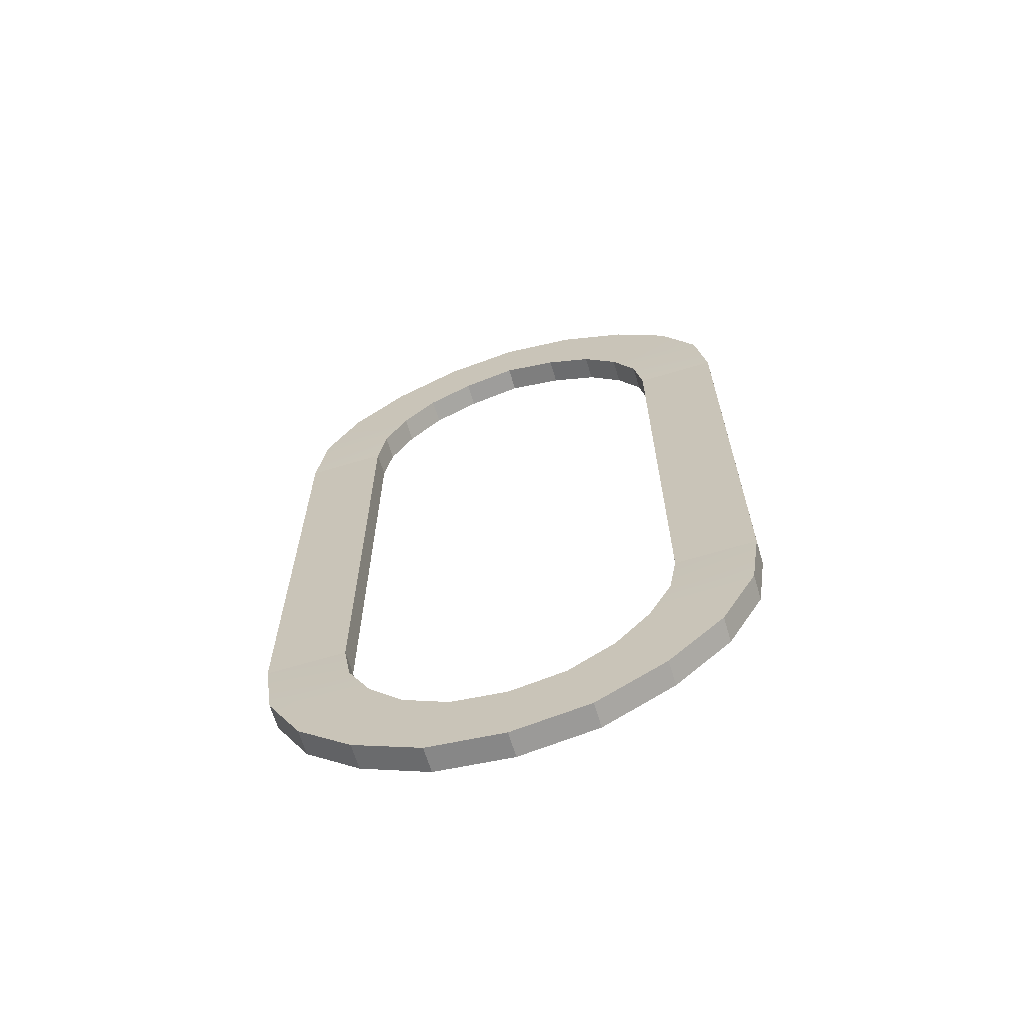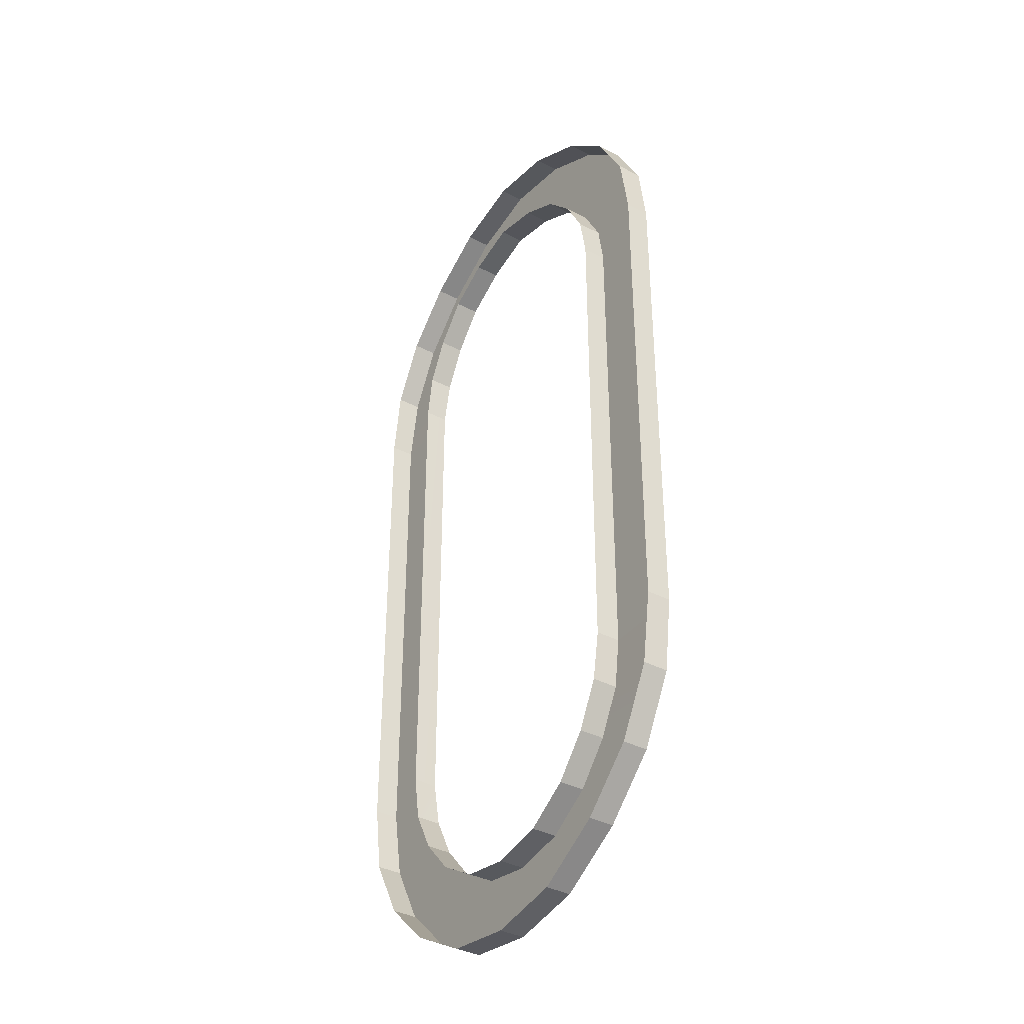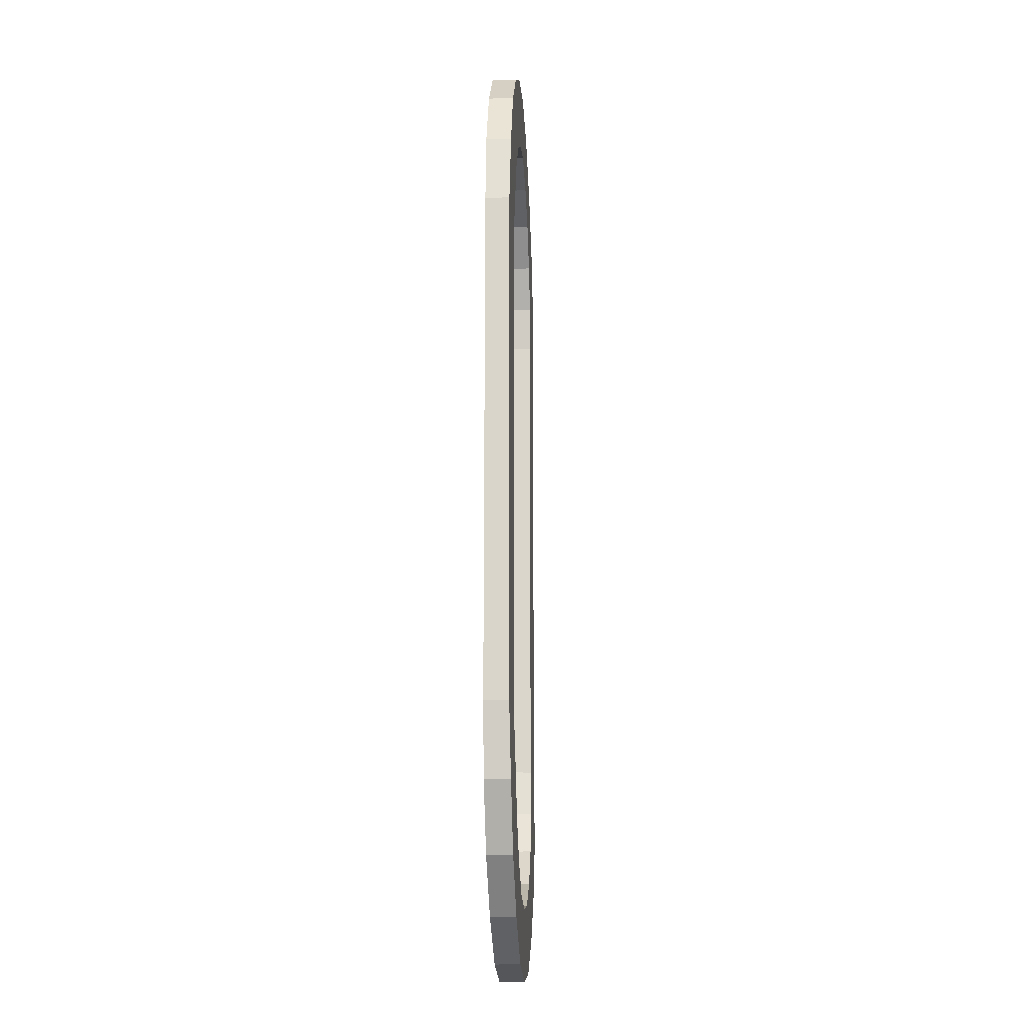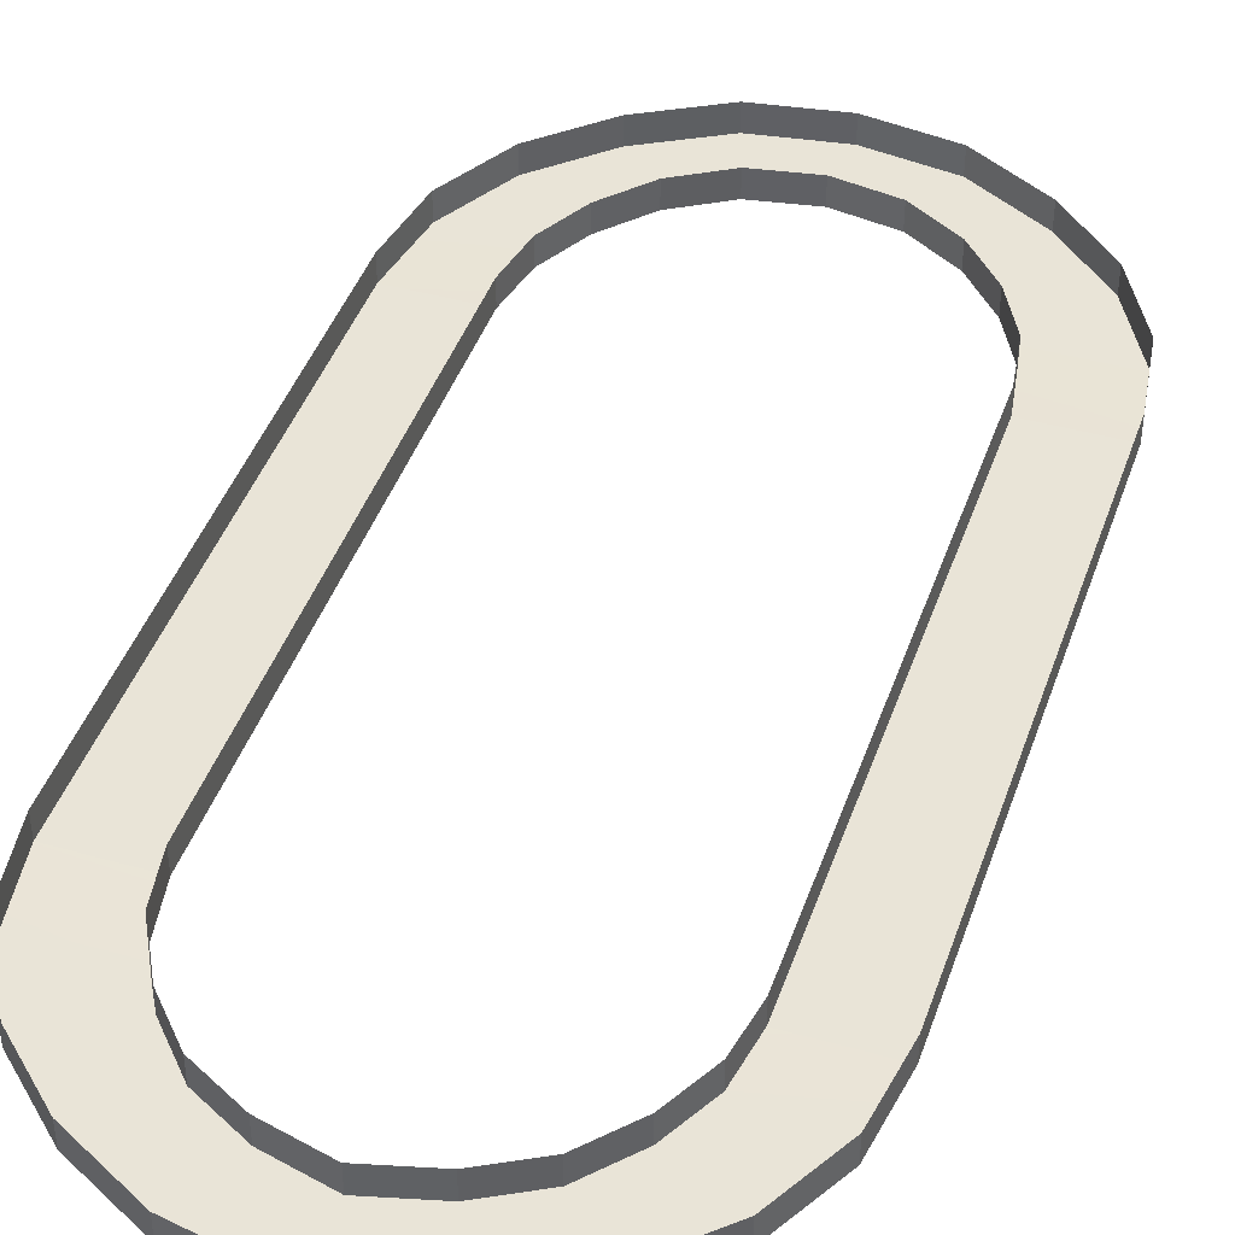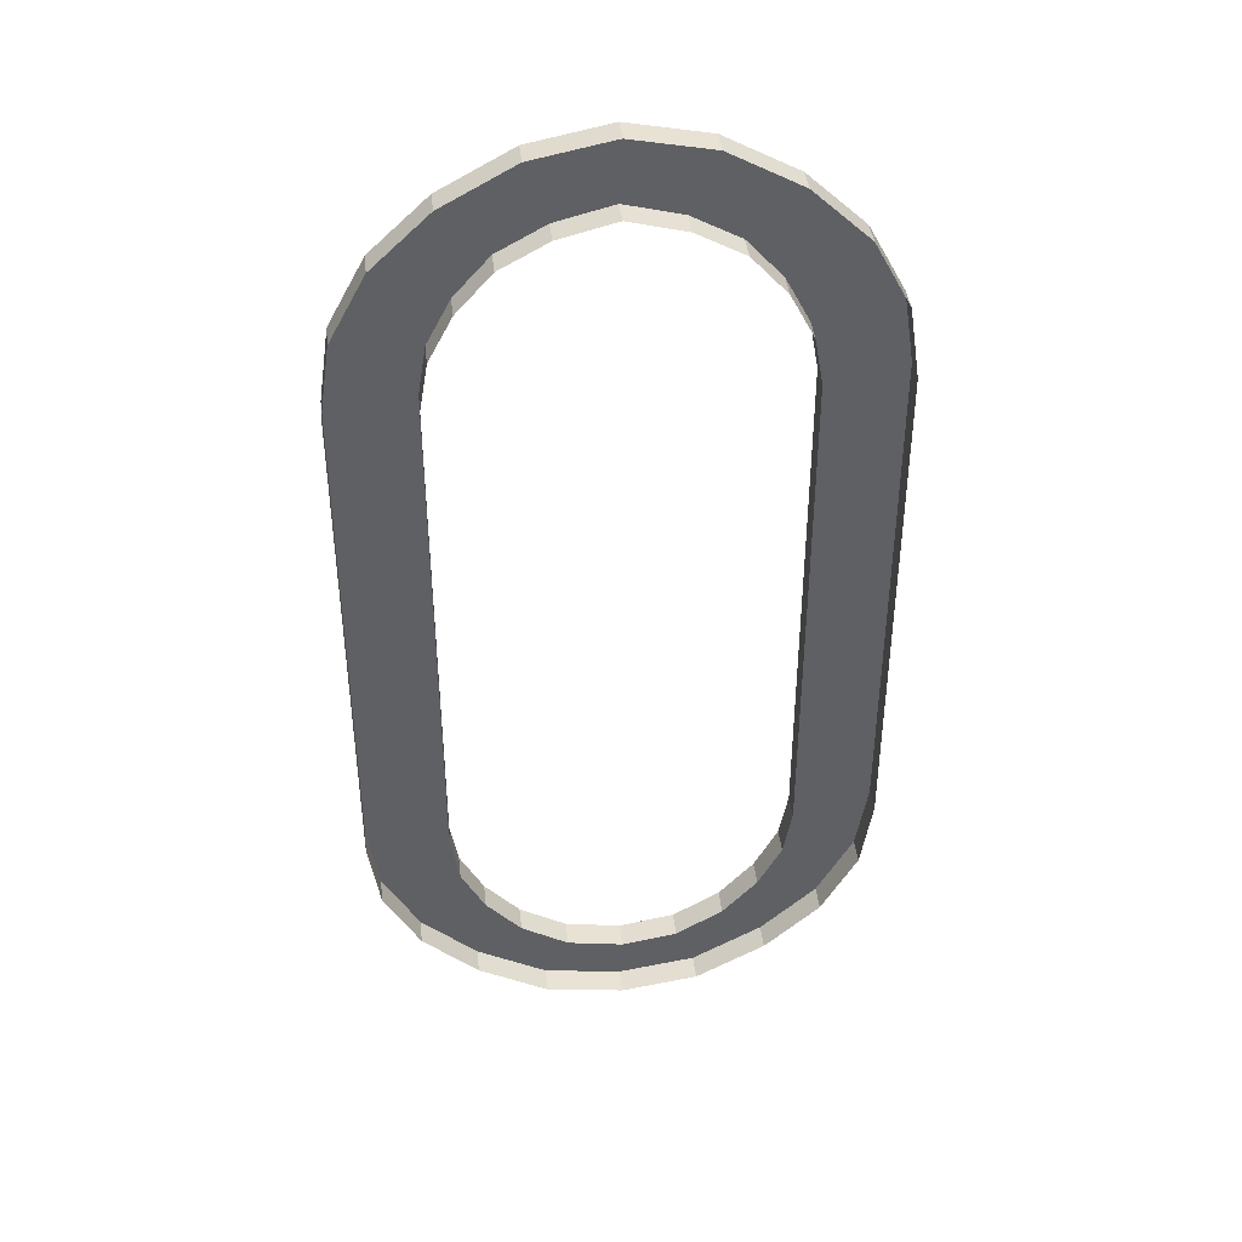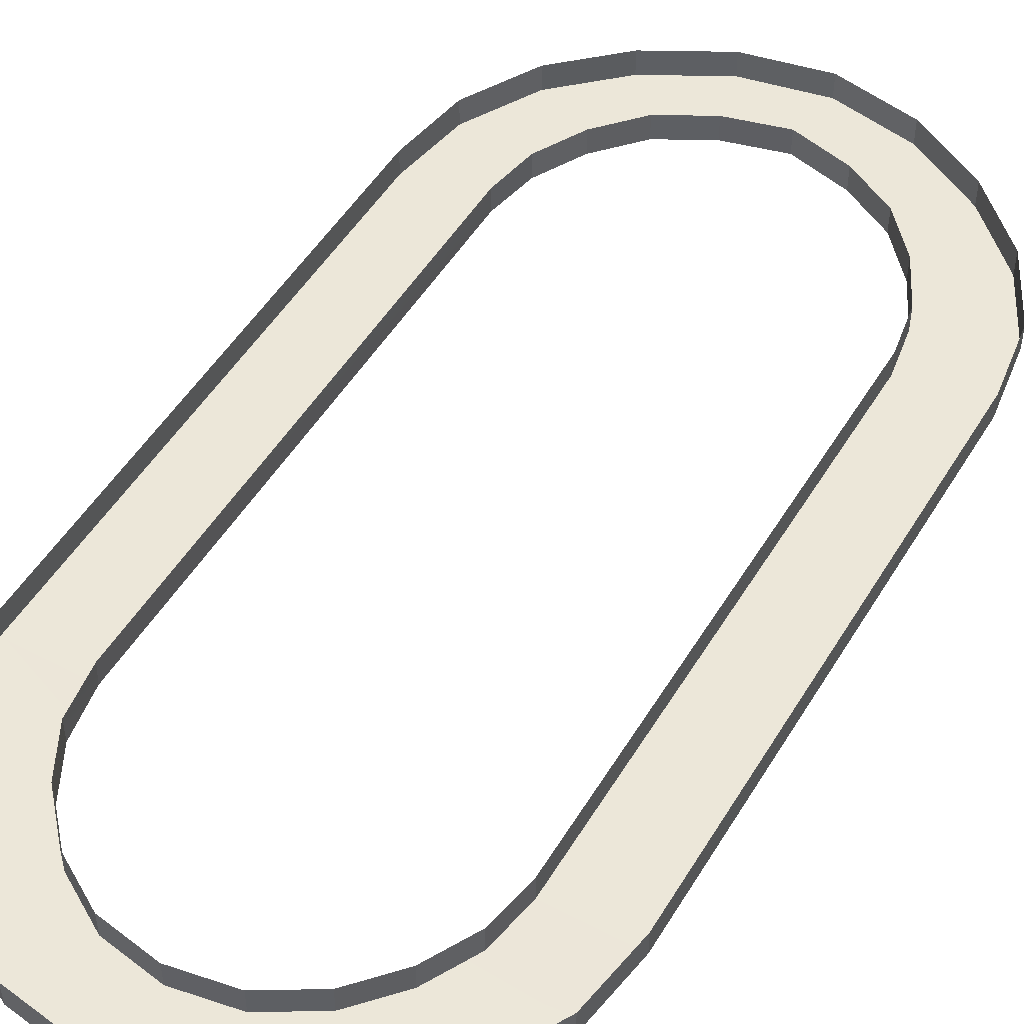
<metadata>
{"format":"obj","ext":"obj","renderer":"f3d","projection":"perspective","resolution":1024,"background":"white","views":[{"elev":-66.4,"azim":16.8,"up":"+Z"},{"elev":-37.8,"azim":-123.5,"up":"+Z"},{"elev":-16.9,"azim":-86.7,"up":"+Z"},{"elev":43.1,"azim":18.5,"up":"+Y"},{"elev":41.6,"azim":173.6,"up":"+Z"},{"elev":50.0,"azim":-149.9,"up":"+Y"}]}
</metadata>
<code>
g default
v 75.77 -2.07 -203
v 104.2 -2.07 -198.6
v 129.8 -2.07 -184.1
v 150.1 -2.07 -164.8
v 163.1 -2.07 -140.6
v 167 -1.685 -114
v 137.3 -1.685 -114
v 134.4 -2.07 -131.7
v 125.8 -2.07 -148.1
v 113.1 -2.07 -162.4
v 96.07 -2.07 -172.8
v 75.77 -2.07 -176.3
v 75.77 7.296 -203
v 104.2 7.296 -198.6
v 96.07 7.296 -172.8
v 75.77 7.296 -176.3
v 129.8 7.296 -184.1
v 113.1 7.296 -162.4
v 150.1 7.296 -164.8
v 125.8 7.296 -148.1
v 163.1 7.296 -140.6
v 134.4 7.296 -131.7
v 167 7.269 -114
v 137.2 7.296 -113.6
v 75.77 7.296 -203
v 47.38 7.296 -198.6
v 55.47 7.296 -172.8
v 75.77 7.296 -176.3
v 21.77 7.296 -184.1
v 38.39 7.296 -162.4
v 1.449 7.296 -164.8
v 25.72 7.296 -148.1
v -11.6 7.296 -140.6
v 17.18 7.296 -131.7
v -15.64 7.269 -114
v 14.08 7.269 -114
v 75.77 -2.07 -203
v 75.77 -2.07 -176.3
v 55.47 -2.07 -172.8
v 47.38 -2.07 -198.6
v 38.39 -2.07 -162.4
v 21.77 -2.07 -184.1
v 25.72 -2.07 -148.1
v 1.449 -2.07 -164.8
v 17.18 -2.07 -131.7
v -11.6 -2.07 -140.6
v 14.08 -1.685 -114
v -15.64 -1.685 -114
g pCylinder3 track
f 1 12 2
f 2 12 11
f 2 11 3
f 3 11 10
f 3 10 4
f 4 10 9
f 4 9 5
f 5 9 8
f 5 8 6
f 6 8 7
f 13 1 14
f 14 1 2
f 15 11 16
f 16 11 12
f 14 2 17
f 17 2 3
f 18 10 15
f 15 10 11
f 17 3 19
f 19 3 4
f 20 9 18
f 18 9 10
f 19 4 21
f 21 4 5
f 22 8 20
f 20 8 9
f 5 6 21
f 21 6 23
f 8 22 7
f 7 22 24
f 37 40 38
f 38 40 39
f 40 42 39
f 39 42 41
f 42 44 41
f 41 44 43
f 44 46 43
f 43 46 45
f 46 48 45
f 45 48 47
f 40 37 26
f 26 37 25
f 38 39 28
f 28 39 27
f 42 40 29
f 29 40 26
f 39 41 27
f 27 41 30
f 44 42 31
f 31 42 29
f 41 43 30
f 30 43 32
f 46 44 33
f 33 44 31
f 43 45 32
f 32 45 34
f 46 33 48
f 48 33 35
f 36 34 47
f 47 34 45
g default
v 137.3 -1.685 76.09
v 167 -1.685 76.09
v 137.3 -1.685 -114
v 167 -1.685 -114
v 137.3 7.269 76.09
v 167 7.269 76.09
v 167 7.269 -114
v 137.2 7.296 -113.6
g track pPlane2
f 51 49 52
f 52 49 50
f 52 50 55
f 55 50 54
f 53 49 56
f 56 49 51
g default
v -15.64 -1.685 76.09
v 14.08 -1.685 76.09
v -15.64 -1.685 -114
v 14.08 -1.685 -114
v -15.64 7.269 76.09
v 14.08 7.269 76.09
v 14.08 7.269 -114
v -15.64 7.269 -114
g track pPlane1
f 59 57 60
f 60 57 58
f 60 58 63
f 63 58 62
f 57 59 61
f 61 59 64
g default
v 75.77 -2.07 165.8
v 47.38 -2.07 160.1
v 21.77 -2.07 146
v 1.449 -2.07 126.7
v -11.6 -2.07 102.4
v -15.64 -1.685 76.09
v 14.08 -1.685 76.09
v 17.18 -2.07 93.57
v 25.72 -2.07 110
v 38.39 -2.07 124.3
v 55.47 -2.07 133.7
v 75.77 -2.07 139
v 75.77 7.296 165.8
v 47.38 7.296 160.1
v 55.47 7.296 133.7
v 75.77 7.296 139
v 21.77 7.296 146
v 38.39 7.296 124.3
v 1.449 7.296 126.7
v 25.72 7.296 110
v -11.6 7.296 102.4
v 17.18 7.296 93.57
v -15.64 7.269 76.09
v 14.08 7.269 76.09
v 75.77 7.296 165.8
v 104.2 7.296 160.1
v 96.07 7.296 133.7
v 75.77 7.296 139
v 129.8 7.296 146
v 113.1 7.296 124.3
v 150.1 7.296 126.7
v 125.8 7.296 110
v 163.1 7.296 102.4
v 134.4 7.296 93.57
v 167 7.269 76.09
v 137.3 7.269 76.09
v 75.77 -2.07 165.8
v 75.77 -2.07 139
v 96.07 -2.07 133.7
v 104.2 -2.07 160.1
v 113.1 -2.07 124.3
v 129.8 -2.07 146
v 125.8 -2.07 110
v 150.1 -2.07 126.7
v 134.4 -2.07 93.57
v 163.1 -2.07 102.4
v 137.3 -1.685 76.09
v 167 -1.685 76.09
g track pCylinder2
f 65 76 66
f 66 76 75
f 66 75 67
f 67 75 74
f 67 74 68
f 68 74 73
f 68 73 69
f 69 73 72
f 69 72 70
f 70 72 71
f 66 78 65
f 65 78 77
f 76 80 75
f 75 80 79
f 67 81 66
f 66 81 78
f 75 79 74
f 74 79 82
f 68 83 67
f 67 83 81
f 74 82 73
f 73 82 84
f 69 85 68
f 68 85 83
f 73 84 72
f 72 84 86
f 69 70 85
f 85 70 87
f 88 71 86
f 86 71 72
f 101 104 102
f 102 104 103
f 104 106 103
f 103 106 105
f 106 108 105
f 105 108 107
f 108 110 107
f 107 110 109
f 110 112 109
f 109 112 111
f 89 90 101
f 101 90 104
f 91 92 103
f 103 92 102
f 90 93 104
f 104 93 106
f 94 91 105
f 105 91 103
f 93 95 106
f 106 95 108
f 96 94 107
f 107 94 105
f 95 97 108
f 108 97 110
f 98 96 109
f 109 96 107
f 110 97 112
f 112 97 99
f 109 111 98
f 98 111 100

</code>
